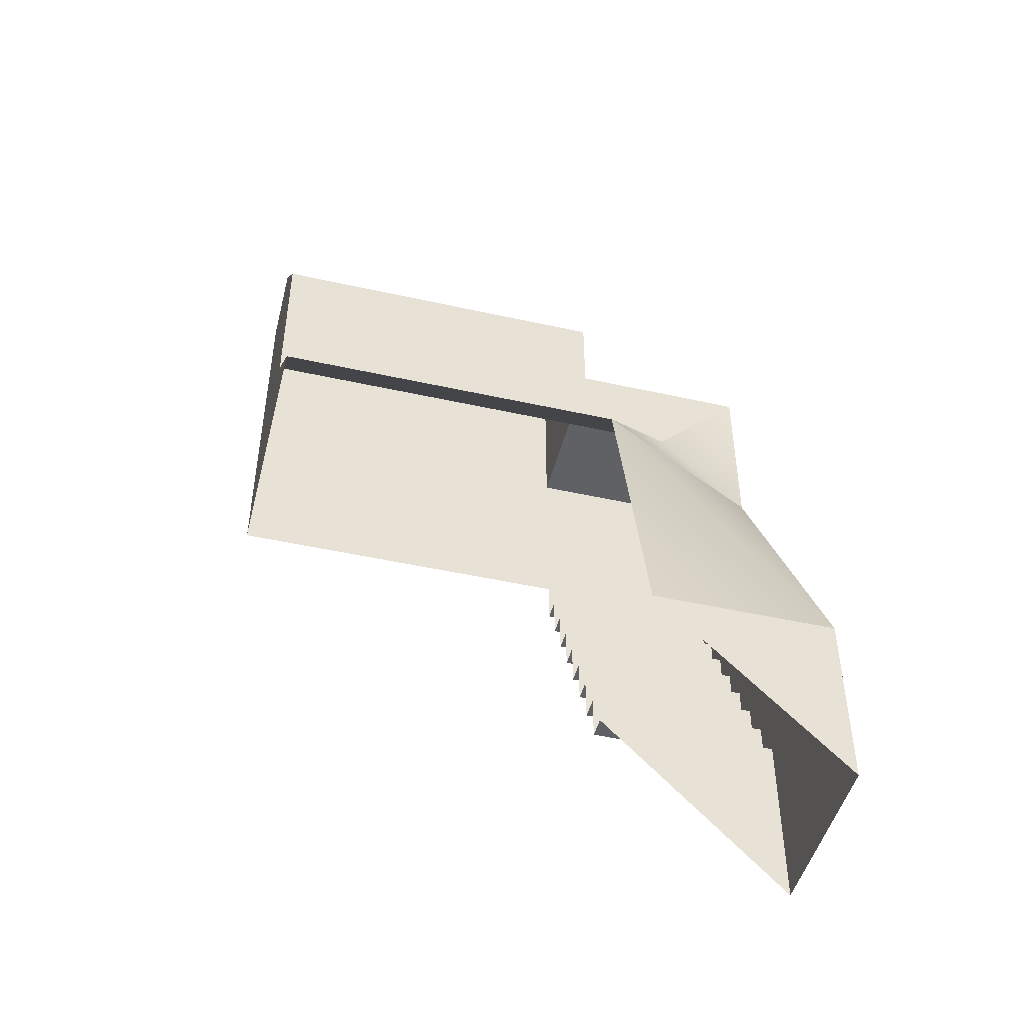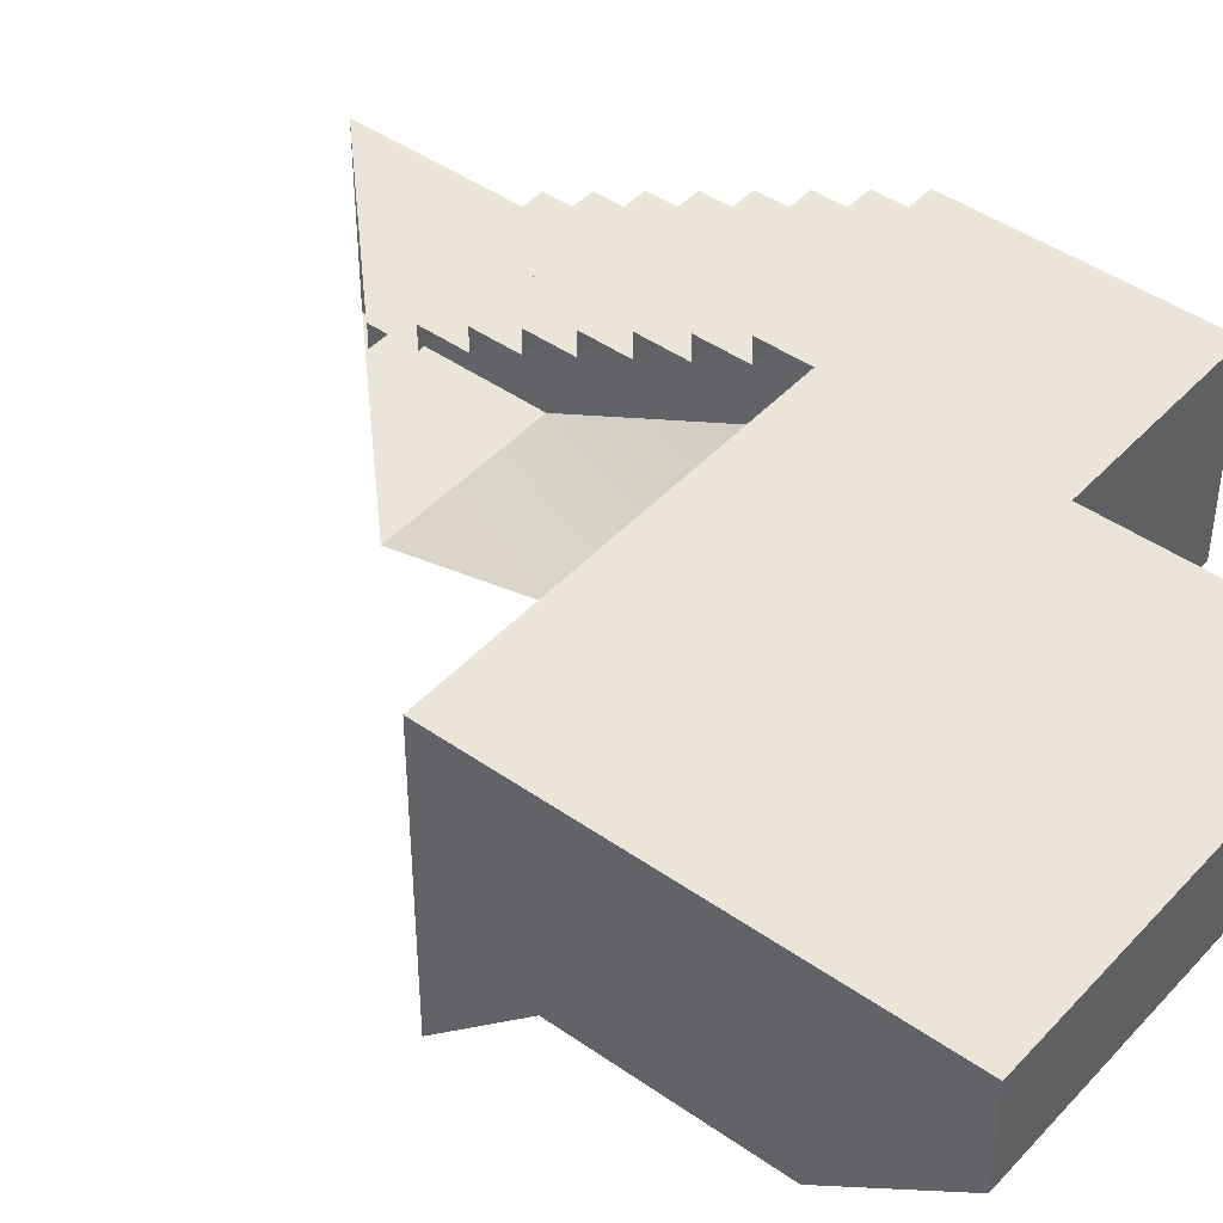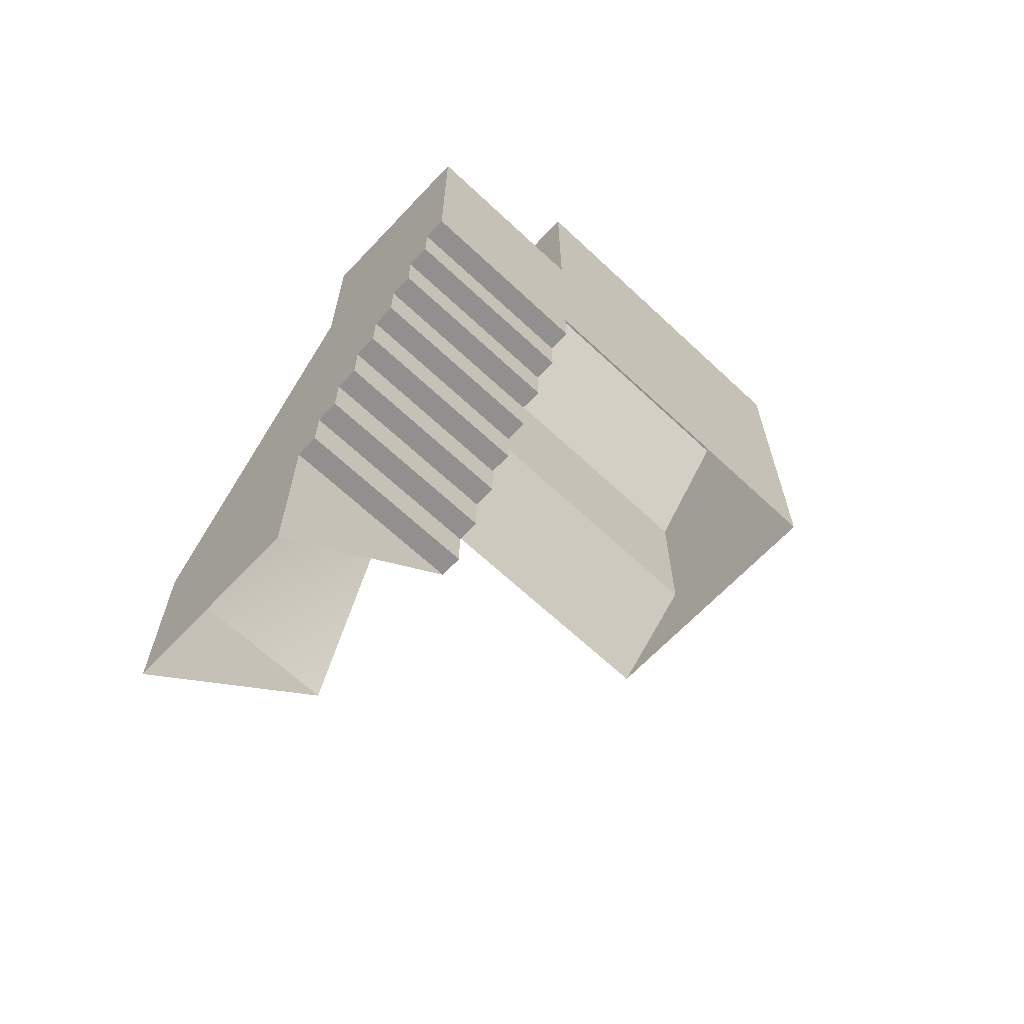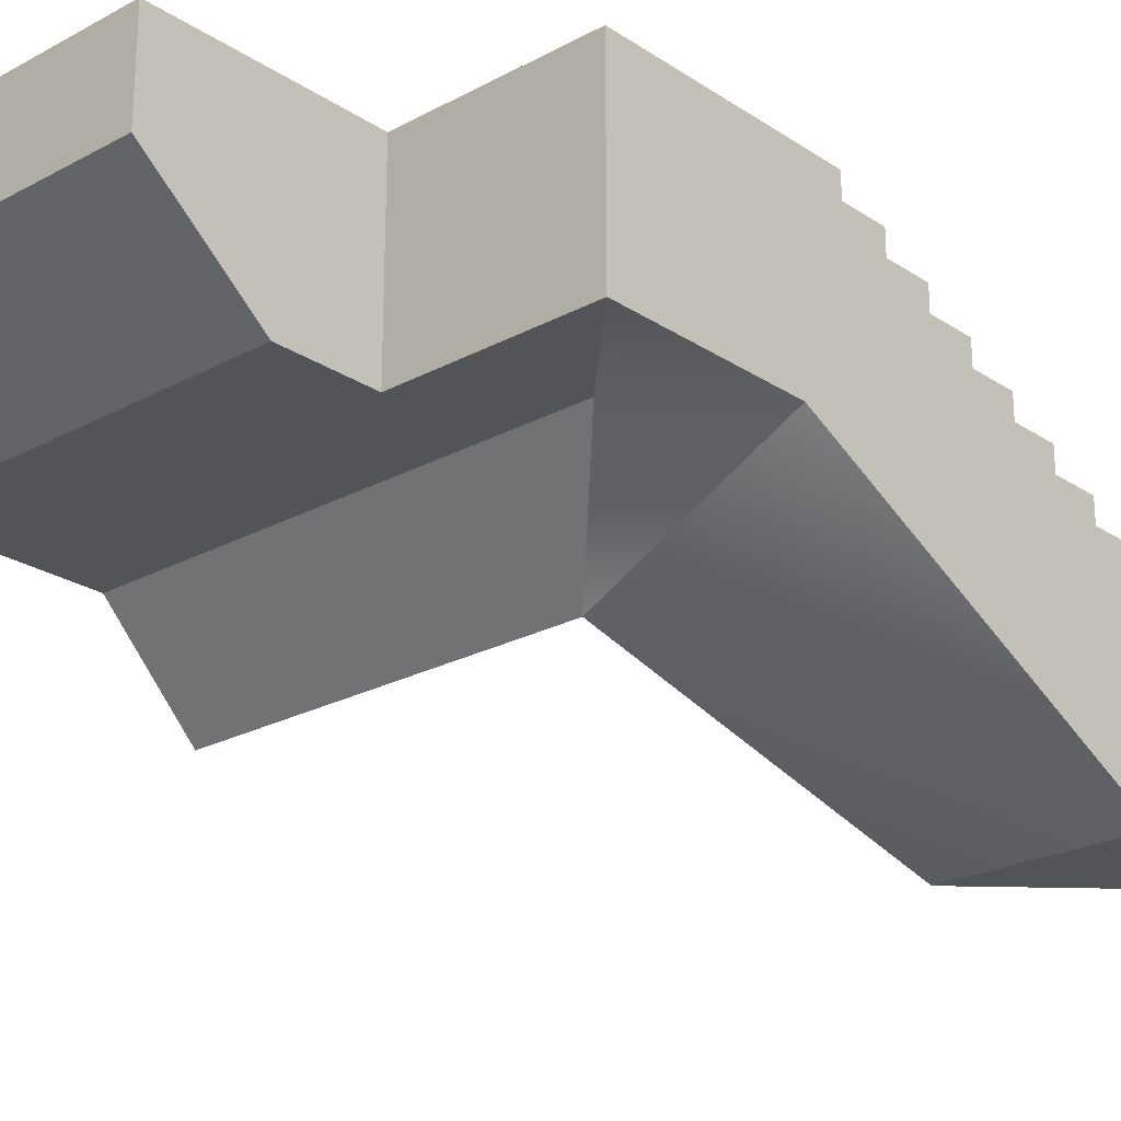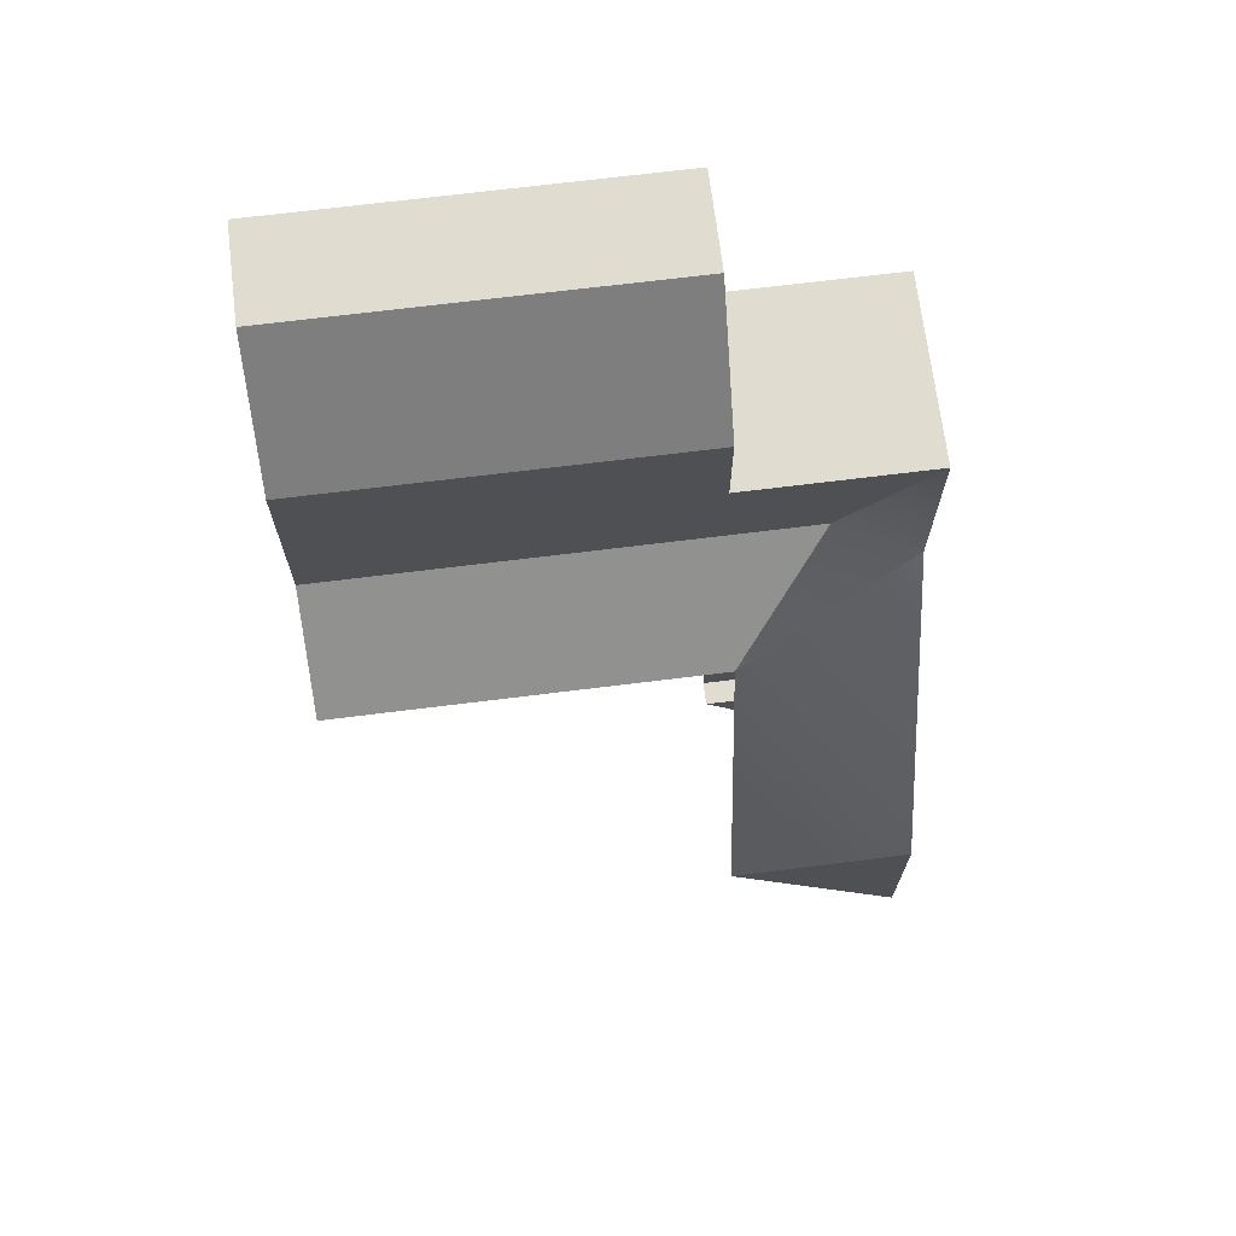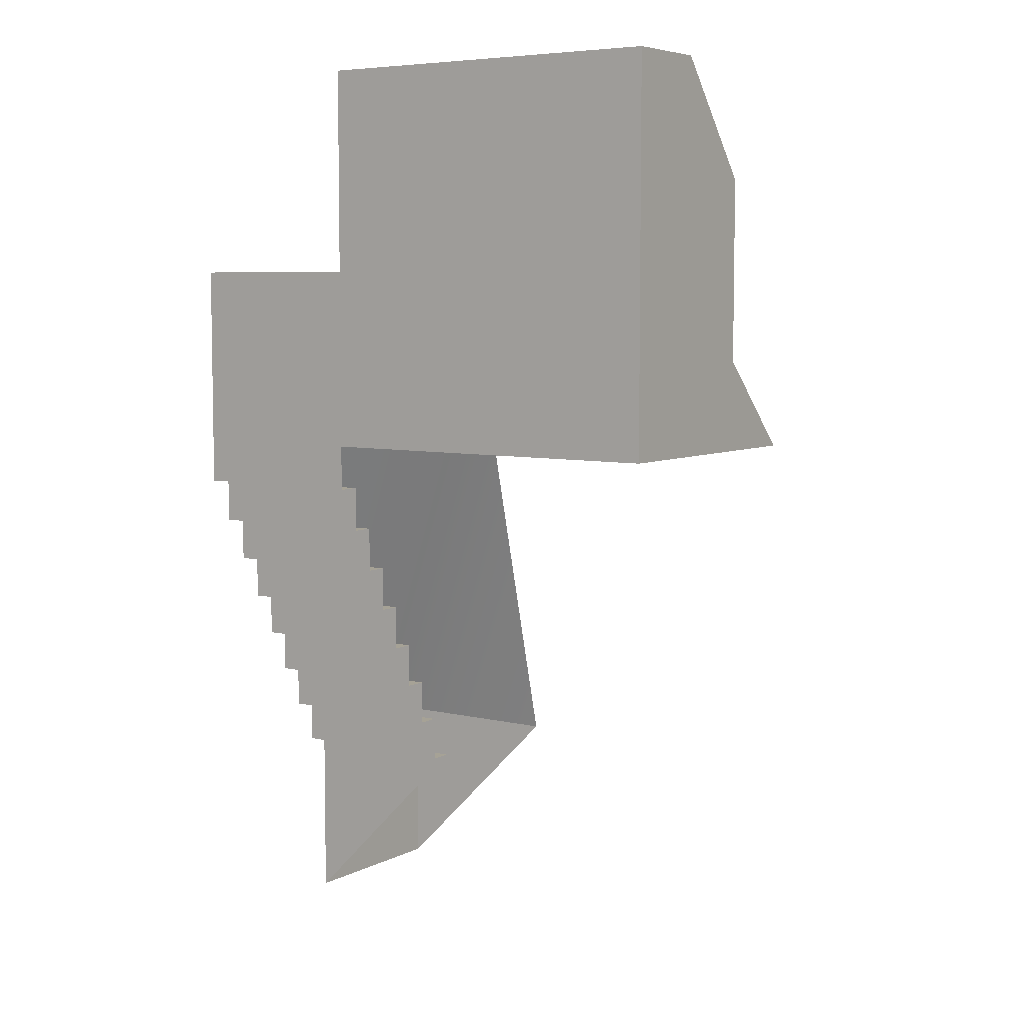
<metadata>
{"format":"obj","ext":"obj","renderer":"f3d","projection":"perspective","resolution":1024,"background":"white","views":[{"elev":-47.4,"azim":-14.1,"up":"+Z"},{"elev":44.7,"azim":-50.8,"up":"+Y"},{"elev":-65.7,"azim":136.7,"up":"+Z"},{"elev":-23.5,"azim":42.2,"up":"+Y"},{"elev":69.7,"azim":-7.1,"up":"+Z"},{"elev":6.3,"azim":-145.1,"up":"+Z"}]}
</metadata>
<code>
g pb_Mesh373608
v 0 0 0
v 2 0 0
v 0 0.25 0
v 2 0.25 0
v 0 0.25 0
v 2 0.25 0
v 0 0.25 0.5
v 2 0.25 0.5
v 0 0.25 0.5
v 2 0.25 0.5
v 0 0.5 0.5
v 2 0.5 0.5
v 0 0.5 0.5
v 2 0.5 0.5
v 0 0.5 1
v 2 0.5 1
v 0 0.5 1
v 2 0.5 1
v 0 0.75 1
v 2 0.75 1
v 0 0.75 1
v 2 0.75 1
v 0 0.75 1.5
v 2 0.75 1.5
v 0 0.75 1.5
v 2 0.75 1.5
v 0 1 1.5
v 2 1 1.5
v 0 1 1.5
v 2 1 1.5
v 0 1 2
v 2 1 2
v 0 1 2
v 2 1 2
v 0 1.25 2
v 2 1.25 2
v 0 1.25 2
v 2 1.25 2
v 0 1.25 2.5
v 2 1.25 2.5
v 0 1.25 2.5
v 2 1.25 2.5
v 0 1.5 2.5
v 2 1.5 2.5
v 0 1.5 2.5
v 2 1.5 2.5
v 0 1.5 3
v 2 1.5 3
v 0 1.5 3
v 2 1.5 3
v 0 1.75 3
v 2 1.75 3
v 0 1.75 3
v 2 1.75 3
v 0 1.75 3.5
v 2 1.75 3.5
v 0 1.75 3.5
v 2 1.75 3.5
v 0 2 3.5
v 2 2 3.5
v 0 2 3.5
v 2 2 3.5
v 0 2 4
v 2 2 4
v 2 0 0
v 2 0 0.5
v 2 0.25 0
v 2 0.25 0.5
v 2 0 1
v 2 0.5 1
v 2 0.5 0.5
v 2 0 1.5
v 2 0.75 1.5
v 2 0.75 1
v 2 0 2
v 2 1 2
v 2 1 1.5
v 2 0 2.5
v 2 1.25 2.5
v 2 1.25 2
v 2 0 3
v 2 1.5 3
v 2 1.5 2.5
v 2 0 3.5
v 2 1.75 3.5
v 2 1.75 3
v 2 0 4
v 2 2 4
v 2 2 3.5
v 2 -2 0
v 2 -2 0
v 6.676e-06 -1 4
v 2 0 4
v -8.488e-05 -2 0
v 2 0 0
v 0 0 0
v 2 0 -2
v 2 -2 0
v 2 -2 -2
v -8.488e-05 -2 0
v 2 -2 -2
v 2 0 -2
v 2 2 6
v 2 0 6
v 2 2 6
v -4 2 6
v -4 2 4
v 6.557e-06 2 6
v 0 2 4
v 2 2 6
v 2 2 6
v 2 0 6
v 6.557e-06 0 6
v 6.557e-06 2 6
v 6.557e-06 0 6
v -4 -3.624e-05 6
v 6.497e-06 0 7
v -4 0 7
v -4 2 6
v 6.557e-06 2 6
v -4 2 8.25
v 6.422e-06 2 8.25
v 6.497e-06 0 7
v -4 0 7
v -4 1 8.25
v 6.422e-06 1 8.25
v 6.422e-06 1 8.25
v -4 1 8.25
v -4 2 8.25
v 6.422e-06 2 8.25
v 6.557e-06 2 6
v 6.422e-06 1 8.25
v 6.422e-06 2 8.25
v 6.557e-06 0 6
v 6.497e-06 0 7
v -4 1 8.25
v -4 0 7
v -4 -3.624e-05 6
v -4 2 6
v -4 2 8.25
v 2 0 6
v 2 0 4
v 1 0 5
v 6.676e-06 -1 4
v -4 -4.292e-05 5
v -4 -1 4
v -4 2 4
v 2 0 6
v 1 0 5
v 6.557e-06 0 6
v -4 -4.292e-05 5
v -4 -3.624e-05 6
v 1 0 5
v 6.676e-06 -1 4
v -4 -4.292e-05 5
v -4 -1 4
g pb_Mesh373608_0
g pb_Mesh373608_1
f 3 2 1
f 3 4 2
f 7 6 5
f 7 8 6
f 11 10 9
f 11 12 10
f 15 14 13
f 15 16 14
f 19 18 17
f 19 20 18
f 23 22 21
f 23 24 22
f 27 26 25
f 27 28 26
f 31 30 29
f 31 32 30
f 35 34 33
f 35 36 34
f 39 38 37
f 39 40 38
f 43 42 41
f 43 44 42
f 47 46 45
f 47 48 46
f 51 50 49
f 51 52 50
f 55 54 53
f 55 56 54
f 59 58 57
f 59 60 58
f 63 62 61
f 63 64 62
f 67 66 65
f 67 68 66
f 68 69 66
f 68 70 69
f 68 71 70
f 70 72 69
f 70 73 72
f 70 74 73
f 73 75 72
f 73 76 75
f 73 77 76
f 76 78 75
f 76 79 78
f 76 80 79
f 79 81 78
f 79 82 81
f 79 83 82
f 82 84 81
f 82 85 84
f 82 86 85
f 85 87 84
f 85 88 87
f 85 89 88
f 65 66 90
f 66 69 90
f 69 72 90
f 72 75 90
f 75 78 90
f 78 81 90
f 81 84 90
f 84 87 90
f 93 92 91
f 92 94 91
f 97 96 95
f 100 99 98
f 101 65 90
f 101 102 65
f 103 87 88
f 103 104 87
f 63 105 64
f 108 107 106
f 108 109 107
f 110 109 108
f 113 112 111
f 114 113 111
f 117 116 115
f 117 118 116
f 121 120 119
f 121 122 120
f 125 124 123
f 125 123 126
f 129 128 127
f 129 127 130
f 133 132 131
f 132 134 131
f 132 135 134
f 138 137 136
f 139 138 136
f 140 139 136
f 143 142 141
f 144 142 143
f 147 146 145
f 139 145 138
f 147 145 139
f 150 149 148
f 151 149 150
f 152 151 150
f 155 154 153
f 155 156 154

</code>
